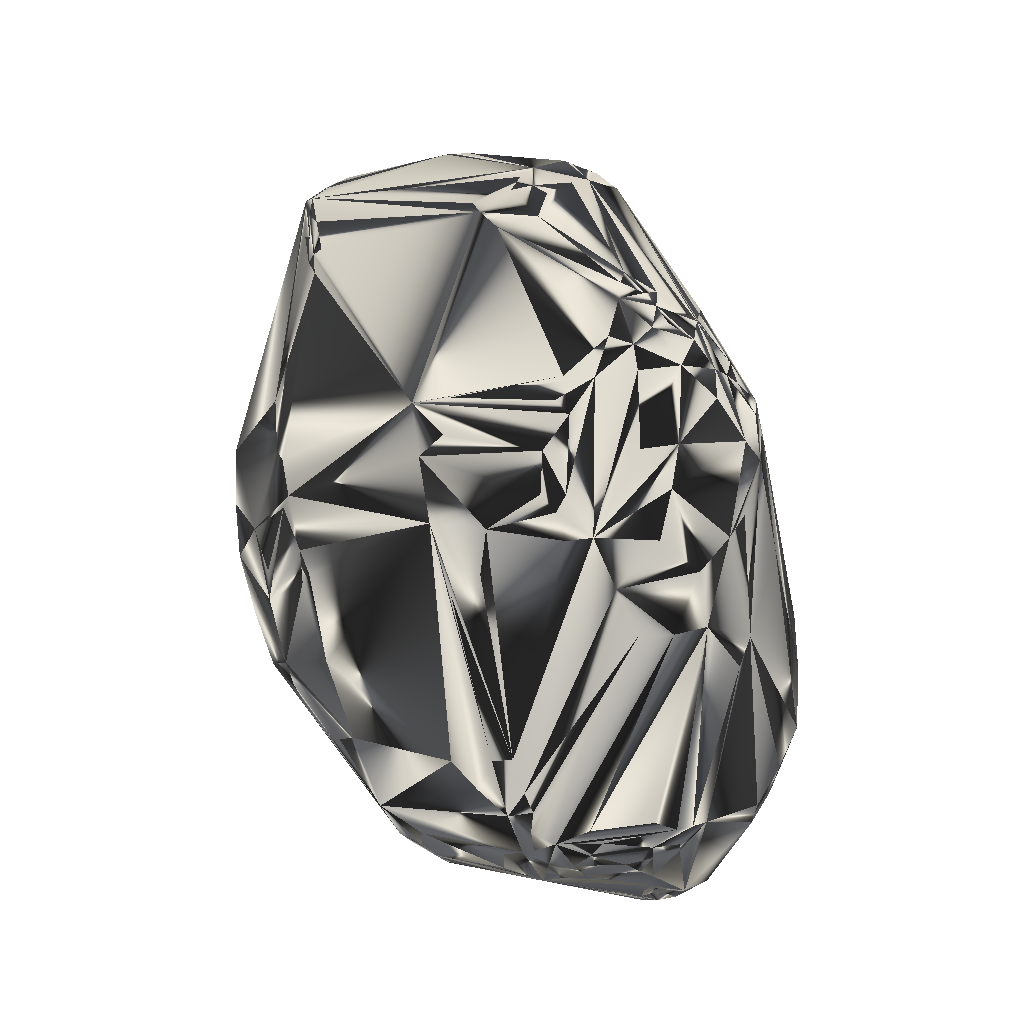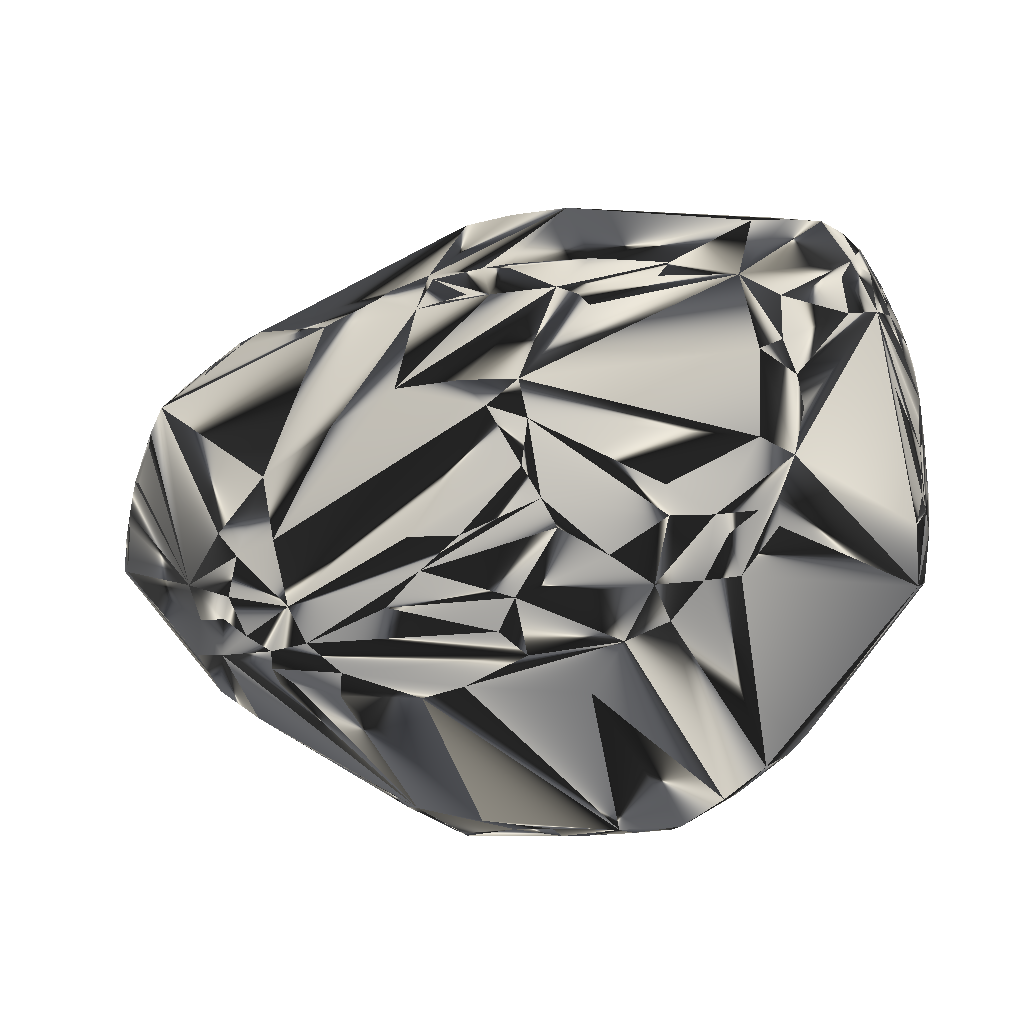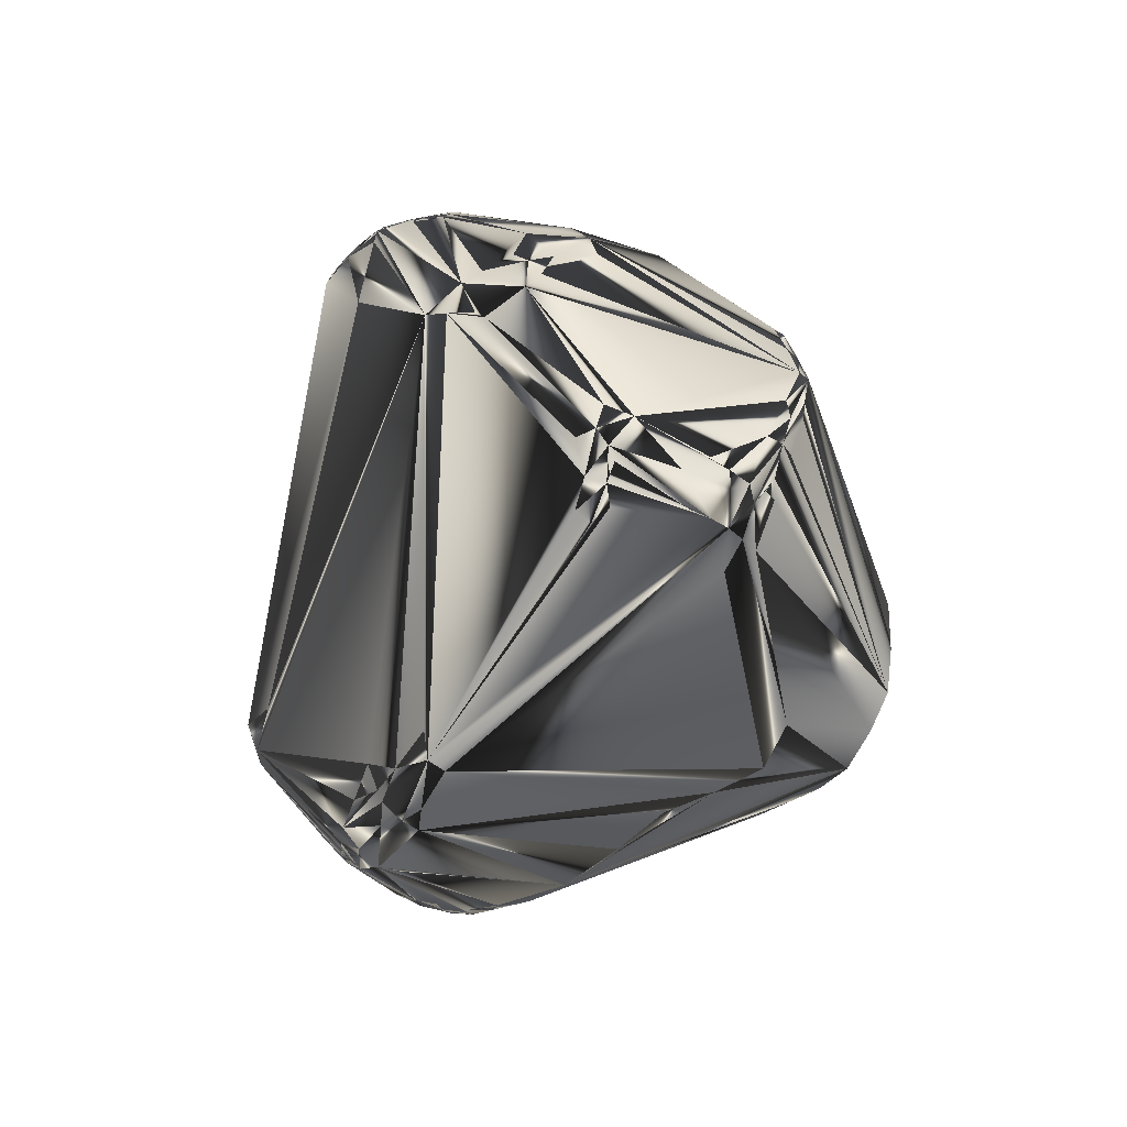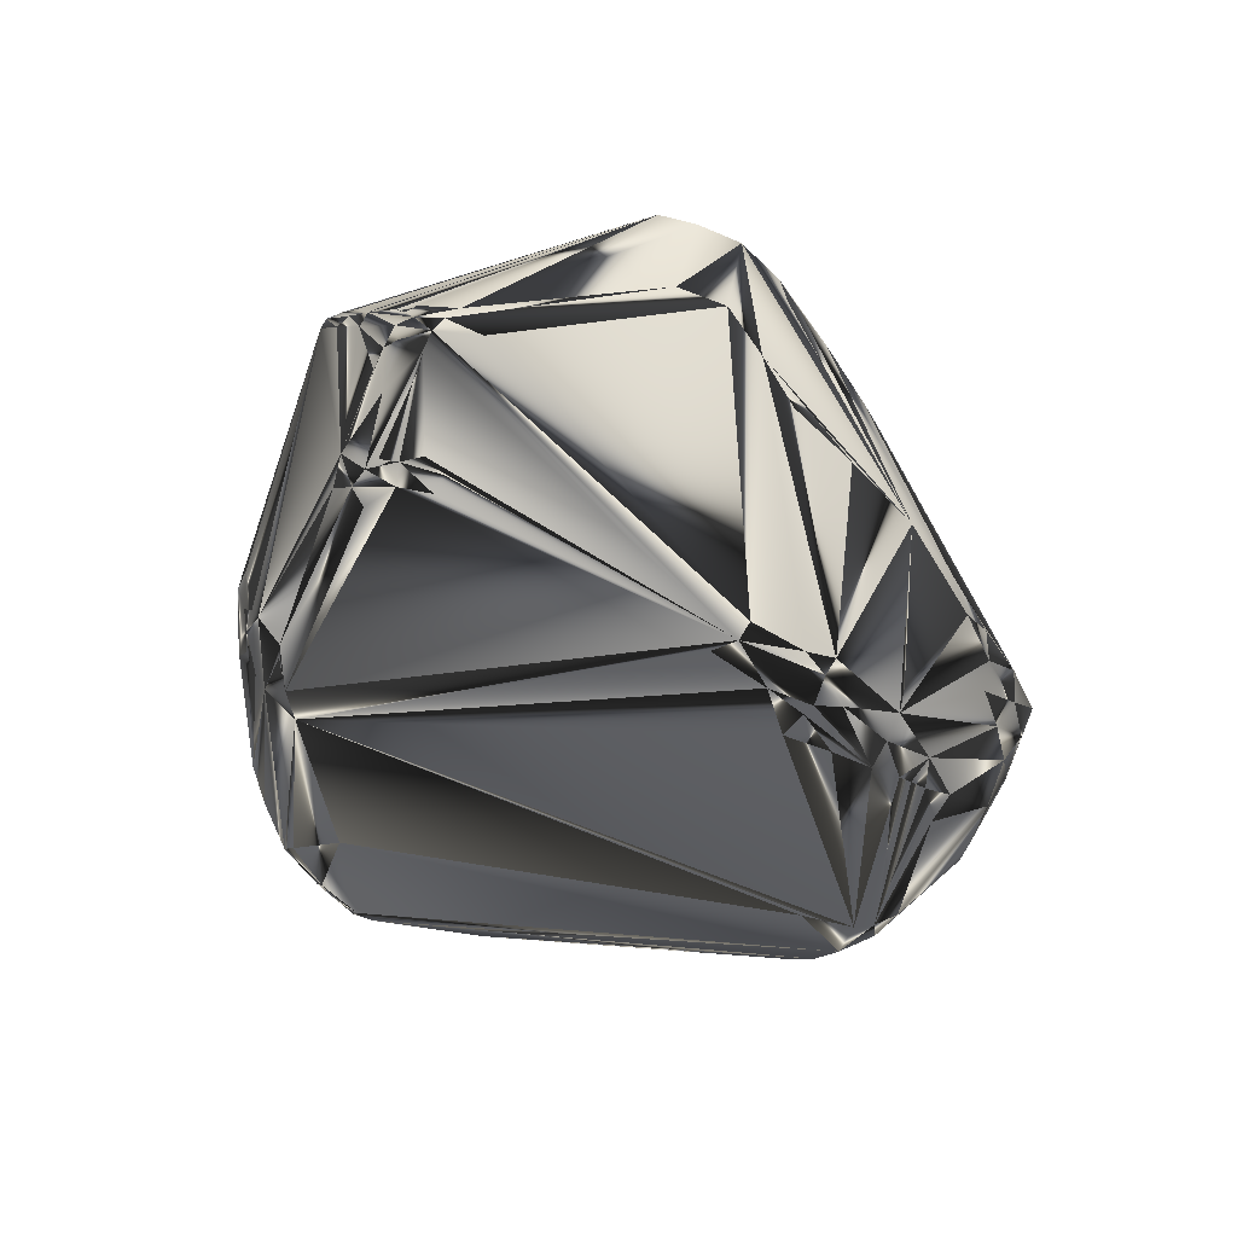
<metadata>
{"format":"obj","ext":"obj","renderer":"f3d","projection":"perspective","resolution":1024,"background":"white","views":[{"elev":69.9,"azim":76.5,"up":"+Y"},{"elev":-23.5,"azim":19.8,"up":"+Y"},{"elev":-7.3,"azim":-101.4,"up":"+Y"},{"elev":-25.9,"azim":-67.4,"up":"+Z"}]}
</metadata>
<code>
g collision
v -211.6 -13.38 115.4
v -135.3 -98.81 144.7
v -201.6 -25.03 110.6
v 148.6 -17.84 173.2
v 106.4 -40.27 184.5
v -81.86 -110.5 172.5
v -61.88 -115.9 164
v -90.27 -109.1 170.3
v -44.3 -5.203 224.3
v -64.31 68.22 191.8
v 21.14 8.234 225.4
v -10.77 8.25 227.2
v -145.5 -81.12 152
v 34.09 133.2 -23.72
v -13.97 -156.3 53.42
v -60.36 -141.4 3.922
v 6.656 -158.5 55.08
v -26.34 -154.2 66.38
v -57.66 -147.2 75.88
v -103.6 -115.8 5.312
v -122.5 -100.7 12.38
v 206.4 28.09 72.03
v 99.72 -48.42 -44.27
v 149.3 -50.95 144.3
v 97.81 -94.2 152.1
v 56.08 -121.2 142.8
v -22.97 -119.3 157
v -97.48 -56.62 208.9
v -80.44 -22.58 219.2
v -106.7 -44.77 211.2
v -77.84 -52.05 210.9
v -121.1 -81.45 196.6
v -108 -83.31 198.3
v -103.9 -74.17 202.7
v -129.8 89.7 153.1
v 113 71.56 190.2
v 109.2 61.5 196.8
v 144.1 111 149.6
v 64.56 54.94 214.1
v -28.16 80.23 194.5
v -34.83 75.5 196.2
v -117 91.05 159.1
v -204.9 6.844 126.8
v -200.9 4.016 131.5
v -205.7 -17.03 122.3
v -59.72 -110.5 -17.67
v 33.8 -64.89 -47.98
v 78.7 104.4 -20.19
v 35.7 138.9 -21.86
v 113.1 -50 -38.58
v 197.9 -55.95 59.64
v -55.05 -131.6 -14.78
v -62.66 -139.6 -7.391
v 90.56 -73.72 -41.2
v 102.2 -61.05 -40.53
v -109.6 -116.6 108.2
v -92.16 -124.2 5.969
v -123 -108.5 126.6
v -85.03 -131.7 93.44
v 150.6 121 132.3
v 76.81 139.2 133.6
v 160.2 113.1 141
v 14.88 165.2 64.08
v 51.17 162.6 74.66
v 6.234 163.4 68.84
v -10.08 153.6 113.6
v 19.61 156.6 -3.734
v 37.38 161.8 37.06
v 37.83 158.4 19.12
v 72.88 160.8 67.62
v 1.281 164.8 29.02
v -18.91 163.1 37.47
v 0.5625 166 48.84
v -4.625 162.9 62.06
v -12.17 163.4 27.39
v -10.17 158.2 -0.8594
v 2.219 161.7 8.672
v -19.28 161.2 16.69
v -20.77 159 8.688
v 204.2 67.02 75.16
v 161 56.06 168.7
v 184.1 79.03 135.1
v 151.8 24.56 178.8
v 161 32.05 170
v 186.4 58.58 135.4
v 7.266 -158.8 41.41
v 40.09 -161.1 50.56
v 8.578 -155.8 28.7
v 126.7 -106.8 3
v 199.1 -49.14 46.03
v 167.7 -63.92 17.59
v 141.4 -45.19 -20.81
v 118.4 -105.6 -3.938
v 115.5 -78.17 156.6
v 77.02 -103.3 157
v -0.625 -117.3 160.3
v 78.3 -70.45 182.6
v 95.59 -82.39 169.5
v 106.2 -53.69 179.6
v -89.09 -105.3 183
v -112.8 -97.42 188.5
v -97.34 -92.06 195
v 57.66 -58.77 195.1
v -120.8 121.2 77.42
v -110.3 130.9 76.3
v -152.3 76.36 152
v 79.78 44.22 210.8
v 48.53 5.891 222
v 145.1 61.89 184.9
v 74.61 50.05 212.8
v -12.97 150.3 130.6
v 6.703 153.2 120.6
v 71.27 160 79.72
v -201.7 12.66 131.5
v -192.3 24.48 140.8
v -209 1.234 120.9
v -208.7 9.094 119.3
v 17.3 136.8 -24.7
v -73.22 -95.45 -13.64
v -24.39 147 -7.219
v -43.52 113.7 -16.44
v -84.84 -112.2 -8.781
v -82.56 -107.1 -10.45
v -45.44 -122.2 -20.91
v -79.08 -122 -8.391
v -94.61 -120.3 -1.562
v 8.141 152.5 -11.88
v 26.5 143.7 -21.12
v 11.08 147.5 -16.62
v 5.344 155.9 -6.812
v 40.44 150 -12.02
v -0.4219 145.3 -16.48
v 167.2 -8.234 -5.266
v 134.5 -26.28 -30.89
v 155.9 -7.281 -13.38
v 176.2 12.06 5.875
v 204.9 -9.219 48.81
v 181.9 2.094 9.281
v 204.2 -24.84 52.17
v 207.1 20.41 64.38
v 207.2 39.89 68.92
v 205.7 57.2 69.33
v 155.1 -26.25 -14.06
v 160.9 -17.09 -10.03
v 197.5 -40.25 32.91
v 137.9 -36.97 -27.61
v 92.97 -149.5 46.28
v 114.9 -135.3 46.58
v 204.5 -11.8 67.78
v 206 11.77 72.03
v 204.9 -18.16 62.08
v 201 -27.72 69.44
v 200.2 33.7 99.14
v -23.58 -139.7 -10.86
v -96.72 138.7 70.92
v 131.8 110.8 12.23
v 200.9 72.16 100.9
v 195.2 88.12 116.8
v 187.9 91.62 127
v 189.4 97.39 122.4
v 70.69 138.2 -4.328
v 47.11 139.6 -18.11
v 119.8 112.9 4.172
v 93.5 142.6 23.09
v 57.09 156.2 27.39
v 78.05 151.8 38.06
v 80.53 142.2 5.734
v 118 138.4 41.33
v 95.62 151.8 62.69
v 166.6 1.422 157.2
v 197.5 65.64 119.6
v 165.3 16.28 162.7
v 142.9 -47.44 157.6
v 130 -72.97 143.5
v 151.9 -40.47 154
v 129.4 -58.89 161.8
v 125.8 -52.55 171.1
v 161.4 -22.61 158.6
v 32.25 -84.64 181.3
v 45.45 -31.98 209.5
v 12.38 -59.03 202
v -12.17 -57.58 205.2
v 50.88 -12 216.2
v 32.09 -4.391 220.6
v 52.44 -46.52 202.6
v -68.7 -97.34 189.4
v -86.83 -98.95 189.4
v -55.86 -109.3 176.9
v -73.67 -82.36 200.6
v 32.08 -106.9 163.6
v -8.453 -72.23 198.1
v -27.77 -85.53 191.5
v 21.19 -97.22 173.4
v -185.4 47.59 141.4
v -198.3 30.27 129.7
v -204.5 19.86 104.7
v -125 118.3 57.47
v -143.9 77.81 157.2
v -128.8 87.75 157.4
v -127 83.89 160.7
v -159.8 69.95 154.7
v -148.3 70.75 159.2
v 73.19 146.6 119
v 153.3 124.6 123.4
v 47.69 161 85.47
v 13.03 149.8 133.3
v 28.36 162.9 79.83
v 55.59 153.8 112.1
v 57.84 161.6 80.94
v -3.828 79.88 199
v 18.92 59.84 213.2
v 31.91 56.38 215.4
v -7.469 84.69 195.3
v -5.5 55.33 215.3
v 33.53 84.17 193.7
v 44.31 146.5 135.6
v 75.81 78.52 194.7
v 20.36 83.22 195.6
v 35.23 79.42 197.7
v -181.9 47.61 150.2
v -197.1 27.47 136.3
v -182.9 40.36 149.3
v -190 39.53 141.8
v -174 59.12 154.5
v -125 -65.52 203.1
v -121 -83.78 3.703
v -99.31 -98.61 -5.109
v 112.8 -121.9 11.42
v 122 -121.5 22.44
v -39.08 156 14.7
v -30.78 157.5 11.42
v -37.8 159.5 27.45
v -46.88 156 24.11
v 197.5 74.66 55.34
v 200.9 74.75 68.98
v 199.3 68.44 55.45
v 191 77.3 41.14
v 192.3 82.19 48.25
v 196.6 92.5 97.88
v 197.7 82.62 68.67
v 201.5 78.3 82.11
v 198 84.77 105.6
v 190.4 105 112.6
v 193 95.41 91.16
v 188.8 92.2 65.95
v 116.8 134.5 25.28
v 192.8 85.25 56.12
v 187.7 102.9 96.19
v 176.2 114.8 119.6
v 168 118.9 121.6
v 115.8 142.3 57.16
v 183.8 110.7 122.4
v 175.2 114.6 130.9
v -136.7 107.4 49.89
v -173.6 61.77 150.8
v -144.3 99.66 41.55
v -128.2 89.45 1.953
v -53.3 152.4 20.75
v -39.48 153.6 8.828
v -20.77 153.4 -5.375
v -191.4 41.92 64.5
v -207.1 14.59 111.5
v -118.2 120 41.08
v -126.3 110.1 26.34
v -99.86 134.5 50.2
v -126.5 115.5 46.22
v -192.9 -5.969 59.09
v -191.7 -1.25 52.7
v 94.06 -142 27.23
v 104.7 -130.7 18.12
v 14.36 -137 -12.06
v 53.44 -90.47 -49.23
v 18.36 -127.5 -21.02
v -8.438 -133.1 -17.22
v -20.41 -130.7 -18.55
v -29.23 -128.6 -19.72
v 45.89 -83.84 -51.77
v 64.31 -70.98 -54.98
v 66.06 -86.7 -49.45
v -148.3 86.62 19.89
v -129.1 103.7 16.98
v -192.3 27.97 52.88
v -152.7 84.05 23
v -139.5 88.08 9.281
v -196 31.45 60.36
v -196.2 36.72 75.83
v -197.9 11.62 55.33
v -198.7 -0.3125 65.34
v -123.1 -96.06 5.062
v -214.4 -9.703 109.1
v -199.8 24.02 64.5
v -206.4 14.45 92.3
v -210.4 6.719 111.3
v 61.45 -157.2 29.19
v 70.69 -160.9 45.66
v 51.59 -151.4 15.52
v 43.72 -159.6 37.52
v 30.95 -154.3 22.19
v 91.56 -122.4 -6.125
v 82.44 -143.6 19.03
v 72.47 -146.3 16.56
v 71.27 -137.9 3.859
v 111.7 -113.5 -3.281
v 69.09 -96.39 -40.17
v -211 -2.062 94.14
v -201.7 8.641 63.38
v -201.6 17.47 66.59
v -213.5 -5.844 102.1
f 42 10 41
f 2 13 101
f 175 178 51
f 8 19 101
f 4 178 177
f 5 4 177
f 184 108 11
f 184 11 12
f 100 188 7
f 100 8 101
f 27 188 7
f 29 30 224
f 29 10 224
f 200 42 10
f 62 253 109
f 225 45 44
f 225 30 224
f 289 21 290
f 58 19 101
f 58 2 101
f 58 2 21
f 3 21 290
f 3 2 21
f 1 45 13
f 1 2 13
f 1 116 290
f 1 116 45
f 1 3 290
f 1 3 2
f 14 278 118
f 277 47 278
f 18 7 19
f 18 27 87
f 18 27 7
f 53 57 126
f 53 16 19
f 53 57 19
f 169 250 251
f 70 169 250
f 80 157 141
f 168 169 251
f 163 136 135
f 163 134 135
f 163 134 48
f 159 253 109
f 147 148 25
f 298 296 154
f 298 53 154
f 174 148 51
f 95 98 25
f 95 147 26
f 95 147 25
f 179 95 98
f 83 108 109
f 83 4 108
f 83 84 109
f 83 4 178
f 183 184 108
f 183 4 108
f 183 5 4
f 99 183 185
f 99 183 5
f 99 98 177
f 99 5 177
f 31 184 12
f 189 31 184
f 6 7 19
f 6 100 7
f 6 8 19
f 6 100 8
f 9 31 12
f 9 31 29
f 35 105 111
f 35 106 105
f 202 10 224
f 202 200 10
f 36 37 109
f 214 212 12
f 214 9 12
f 214 10 41
f 214 29 10
f 214 9 29
f 39 11 12
f 39 212 12
f 39 108 11
f 39 36 217
f 39 36 37
f 114 225 44
f 262 195 196
f 117 262 195
f 117 262 293
f 117 116 290
f 117 293 290
f 32 225 45
f 32 13 101
f 32 45 13
f 49 14 48
f 49 14 118
f 23 134 48
f 23 14 278
f 23 14 48
f 229 148 51
f 229 90 51
f 276 277 124
f 17 86 87
f 17 18 87
f 15 53 86
f 15 53 16
f 15 17 86
f 15 17 18
f 15 16 19
f 15 18 19
f 59 58 19
f 59 57 19
f 20 58 21
f 20 57 58
f 20 57 126
f 20 289 126
f 20 289 21
f 207 111 112
f 207 63 111
f 204 250 253
f 204 70 113
f 204 70 250
f 73 70 71
f 64 207 63
f 64 73 63
f 64 73 70
f 166 70 169
f 155 105 111
f 155 105 265
f 75 77 71
f 75 73 71
f 241 80 157
f 246 156 163
f 150 22 141
f 81 84 109
f 81 159 109
f 81 159 82
f 171 159 82
f 171 150 153
f 171 150 22
f 171 157 141
f 171 22 141
f 295 26 87
f 295 147 26
f 88 53 86
f 88 298 53
f 91 92 145
f 93 92 55
f 93 54 55
f 50 92 55
f 50 23 134
f 50 55 278
f 50 23 278
f 24 175 51
f 24 174 51
f 24 174 175
f 94 148 25
f 94 174 148
f 94 98 25
f 94 98 177
f 96 95 26
f 96 27 188
f 96 26 87
f 96 27 87
f 28 29 30
f 28 31 29
f 28 225 30
f 28 225 34
f 28 189 34
f 28 189 31
f 33 32 101
f 33 225 34
f 33 32 225
f 102 33 101
f 102 189 34
f 102 33 34
f 182 189 184
f 255 106 105
f 255 104 105
f 254 255 104
f 199 111 42
f 199 35 111
f 199 200 42
f 199 35 106
f 38 36 217
f 38 62 109
f 38 36 109
f 110 39 108
f 110 37 109
f 110 39 37
f 216 38 217
f 216 38 62
f 216 204 61
f 219 39 217
f 219 39 212
f 211 214 212
f 40 214 41
f 40 213 214
f 40 42 41
f 40 111 42
f 40 213 111
f 43 114 44
f 43 114 116
f 43 45 44
f 43 116 45
f 115 225 222
f 287 284 289
f 121 278 118
f 121 47 278
f 46 277 124
f 46 123 124
f 46 277 119
f 46 123 119
f 257 284 289
f 257 277 119
f 257 277 47
f 257 121 47
f 125 53 126
f 162 163 48
f 162 49 48
f 128 162 131
f 128 162 49
f 128 129 118
f 128 49 118
f 146 144 134
f 146 50 134
f 146 50 92
f 146 92 145
f 139 90 51
f 139 151 51
f 139 90 145
f 152 151 51
f 152 178 51
f 152 171 178
f 152 171 153
f 52 276 124
f 52 125 124
f 52 125 53
f 52 53 154
f 52 276 154
f 279 304 303
f 279 93 303
f 279 93 54
f 279 55 278
f 279 54 55
f 56 57 58
f 56 59 58
f 56 59 57
f 60 204 61
f 60 216 62
f 60 216 61
f 60 62 253
f 60 204 253
f 65 63 111
f 65 73 63
f 209 70 113
f 209 64 70
f 209 64 207
f 66 65 111
f 66 65 73
f 74 66 73
f 74 155 111
f 74 66 111
f 165 69 131
f 165 69 70
f 165 166 70
f 67 69 131
f 67 69 77
f 67 130 131
f 67 130 77
f 68 69 70
f 68 69 77
f 68 70 71
f 68 77 71
f 72 75 232
f 72 75 73
f 72 74 73
f 72 155 232
f 72 74 155
f 78 75 77
f 78 75 232
f 78 231 232
f 78 231 79
f 76 130 77
f 76 78 77
f 76 78 79
f 76 130 260
f 76 231 260
f 76 231 79
f 142 80 141
f 237 138 136
f 237 163 136
f 237 156 163
f 158 171 157
f 158 171 159
f 243 168 251
f 235 241 80
f 235 142 80
f 235 142 236
f 167 246 163
f 167 162 131
f 167 165 131
f 140 150 141
f 140 150 151
f 140 139 151
f 85 81 82
f 85 171 82
f 85 81 84
f 172 83 178
f 172 83 84
f 172 85 84
f 172 85 171
f 297 86 87
f 297 295 87
f 297 88 86
f 297 88 298
f 89 90 145
f 89 91 145
f 89 229 90
f 89 91 92
f 89 93 92
f 89 93 303
f 89 228 303
f 89 228 229
f 176 94 174
f 176 94 177
f 190 179 95
f 190 96 95
f 190 96 188
f 97 179 98
f 97 103 179
f 97 99 98
f 97 99 185
f 97 103 185
f 181 182 189
f 187 100 101
f 187 102 101
f 187 100 188
f 187 102 189
f 191 103 179
f 191 192 179
f 191 103 185
f 191 181 185
f 191 181 189
f 197 104 105
f 197 254 104
f 197 105 265
f 264 258 265
f 201 199 106
f 201 255 224
f 201 255 106
f 107 108 109
f 107 110 109
f 107 110 108
f 206 213 111
f 206 216 213
f 206 111 112
f 206 207 112
f 208 204 113
f 208 209 113
f 208 206 216
f 218 219 212
f 218 216 213
f 221 114 225
f 221 115 225
f 221 115 222
f 221 114 116
f 221 117 116
f 221 117 195
f 221 223 195
f 132 121 118
f 132 129 118
f 227 123 119
f 227 257 119
f 120 257 260
f 120 257 121
f 120 132 260
f 120 132 121
f 122 123 124
f 122 125 124
f 122 227 123
f 122 227 289
f 122 289 126
f 122 125 126
f 127 128 129
f 127 130 260
f 127 130 131
f 127 128 131
f 127 132 260
f 127 132 129
f 133 144 145
f 133 138 145
f 133 134 135
f 133 144 134
f 133 136 135
f 133 138 136
f 137 138 145
f 137 237 236
f 137 237 138
f 137 139 145
f 137 140 139
f 137 140 141
f 137 142 141
f 137 142 236
f 143 144 145
f 143 146 145
f 143 146 144
f 269 295 147
f 269 147 148
f 269 229 148
f 149 150 151
f 149 152 151
f 149 150 153
f 149 152 153
f 275 276 154
f 275 274 154
f 271 296 154
f 271 274 154
f 259 231 260
f 233 155 232
f 233 258 265
f 233 155 265
f 238 246 247
f 238 246 156
f 238 237 156
f 240 235 241
f 240 238 247
f 242 243 158
f 242 241 157
f 242 158 157
f 160 158 159
f 160 243 158
f 160 159 253
f 248 243 247
f 248 246 168
f 248 243 168
f 252 243 251
f 252 160 253
f 252 160 243
f 161 162 163
f 161 167 163
f 161 167 162
f 164 165 166
f 164 167 165
f 164 167 246
f 164 246 168
f 164 168 169
f 164 166 169
f 170 171 178
f 170 172 178
f 170 172 171
f 173 174 175
f 173 176 174
f 173 176 177
f 173 178 177
f 173 175 178
f 193 192 179
f 193 190 179
f 180 181 182
f 180 183 184
f 180 182 184
f 180 183 185
f 180 181 185
f 186 187 188
f 186 187 189
f 186 190 188
f 186 191 189
f 186 191 192
f 186 193 192
f 186 193 190
f 194 223 195
f 194 255 224
f 194 223 224
f 286 194 255
f 286 194 195
f 286 195 196
f 286 262 196
f 266 197 254
f 266 197 265
f 198 199 200
f 198 201 199
f 198 202 200
f 198 202 224
f 198 201 224
f 203 216 204
f 203 208 204
f 203 208 216
f 205 206 207
f 205 208 206
f 205 209 207
f 205 208 209
f 210 211 212
f 210 218 212
f 210 218 213
f 210 213 214
f 210 211 214
f 215 216 217
f 215 218 216
f 215 219 217
f 215 218 219
f 220 221 222
f 220 221 223
f 220 223 224
f 220 225 224
f 220 225 222
f 268 287 289
f 226 257 289
f 226 227 289
f 226 227 257
f 270 228 229
f 270 269 229
f 270 228 303
f 273 271 274
f 230 231 232
f 230 233 232
f 230 259 231
f 230 259 258
f 230 233 258
f 234 235 236
f 234 237 236
f 234 238 237
f 234 240 235
f 234 240 238
f 244 243 247
f 244 240 247
f 239 240 241
f 239 242 241
f 239 242 243
f 239 244 243
f 239 244 240
f 245 246 247
f 245 248 247
f 245 248 246
f 249 250 251
f 249 252 251
f 249 250 253
f 249 252 253
f 256 283 261
f 256 286 261
f 256 254 255
f 256 286 255
f 256 266 254
f 256 266 264
f 281 256 264
f 281 256 283
f 281 257 284
f 281 264 258
f 281 259 258
f 281 257 260
f 281 259 260
f 285 283 261
f 285 286 261
f 292 262 293
f 292 286 262
f 306 268 287
f 263 264 265
f 263 266 265
f 263 266 264
f 267 288 289
f 267 268 289
f 267 306 288
f 267 306 268
f 300 269 295
f 300 270 269
f 300 270 303
f 302 301 296
f 302 271 296
f 302 273 304
f 302 273 271
f 272 273 274
f 272 275 274
f 272 276 277
f 272 275 276
f 272 277 278
f 272 279 278
f 272 279 304
f 272 273 304
f 280 283 284
f 280 281 284
f 280 281 283
f 282 285 287
f 282 285 283
f 282 287 284
f 282 283 284
f 291 285 286
f 291 292 286
f 291 285 287
f 291 306 287
f 291 306 307
f 308 306 288
f 308 289 290
f 308 288 289
f 308 291 307
f 308 291 292
f 308 293 290
f 308 292 293
f 294 300 295
f 294 300 301
f 294 301 296
f 294 297 295
f 294 298 296
f 294 297 298
f 299 300 301
f 299 302 301
f 299 300 303
f 299 304 303
f 299 302 304
f 305 306 307
f 305 308 307
f 305 308 306

</code>
